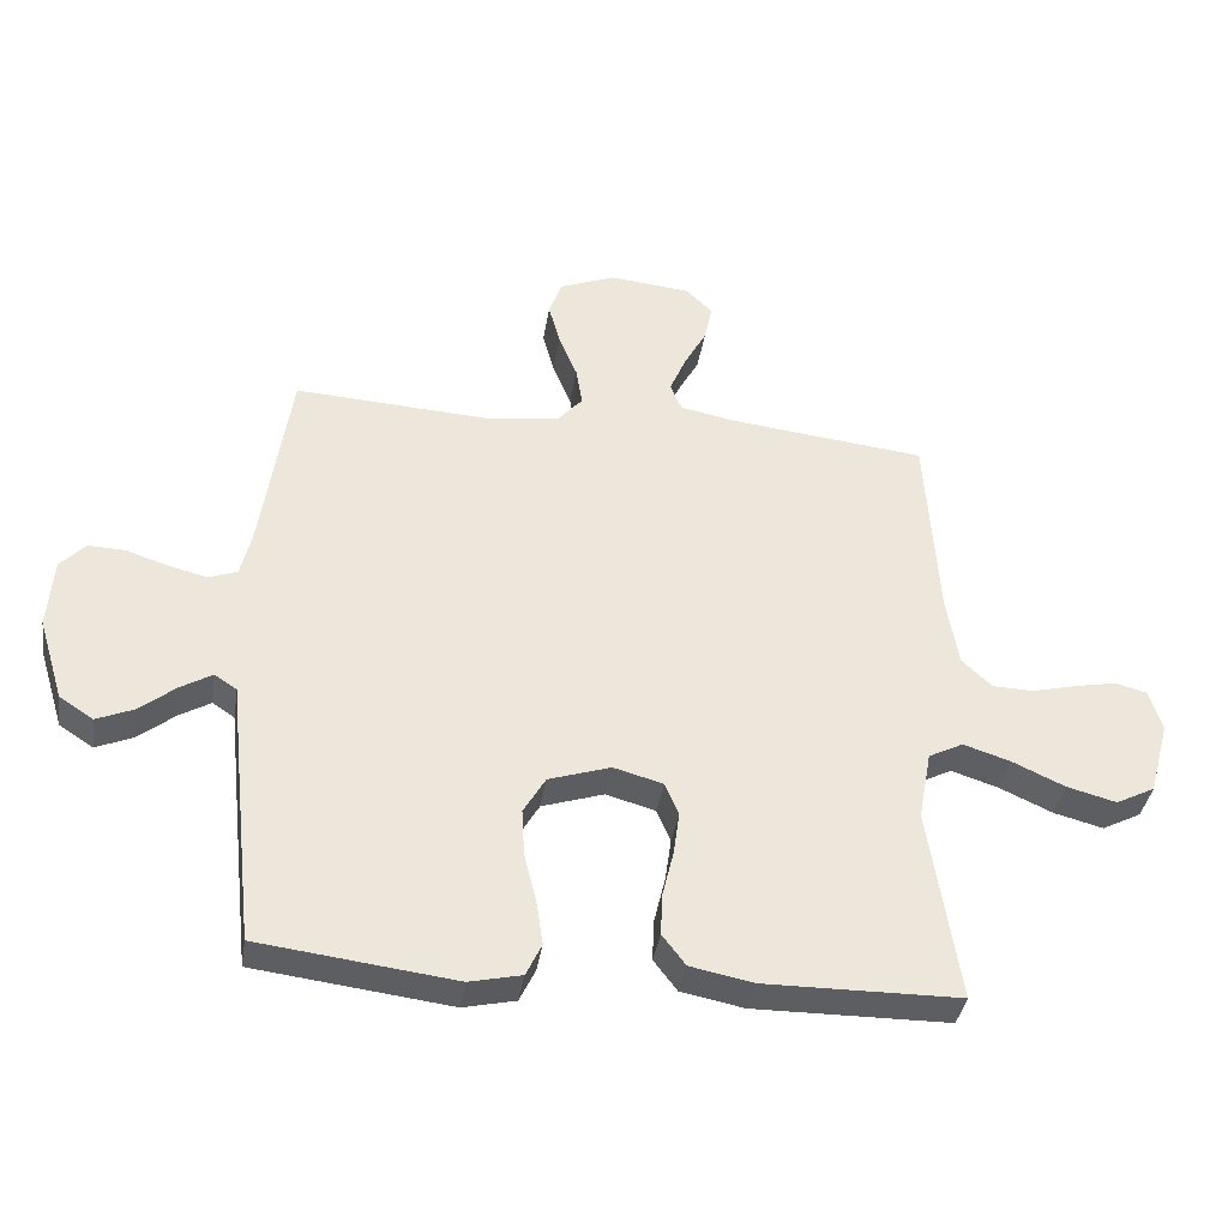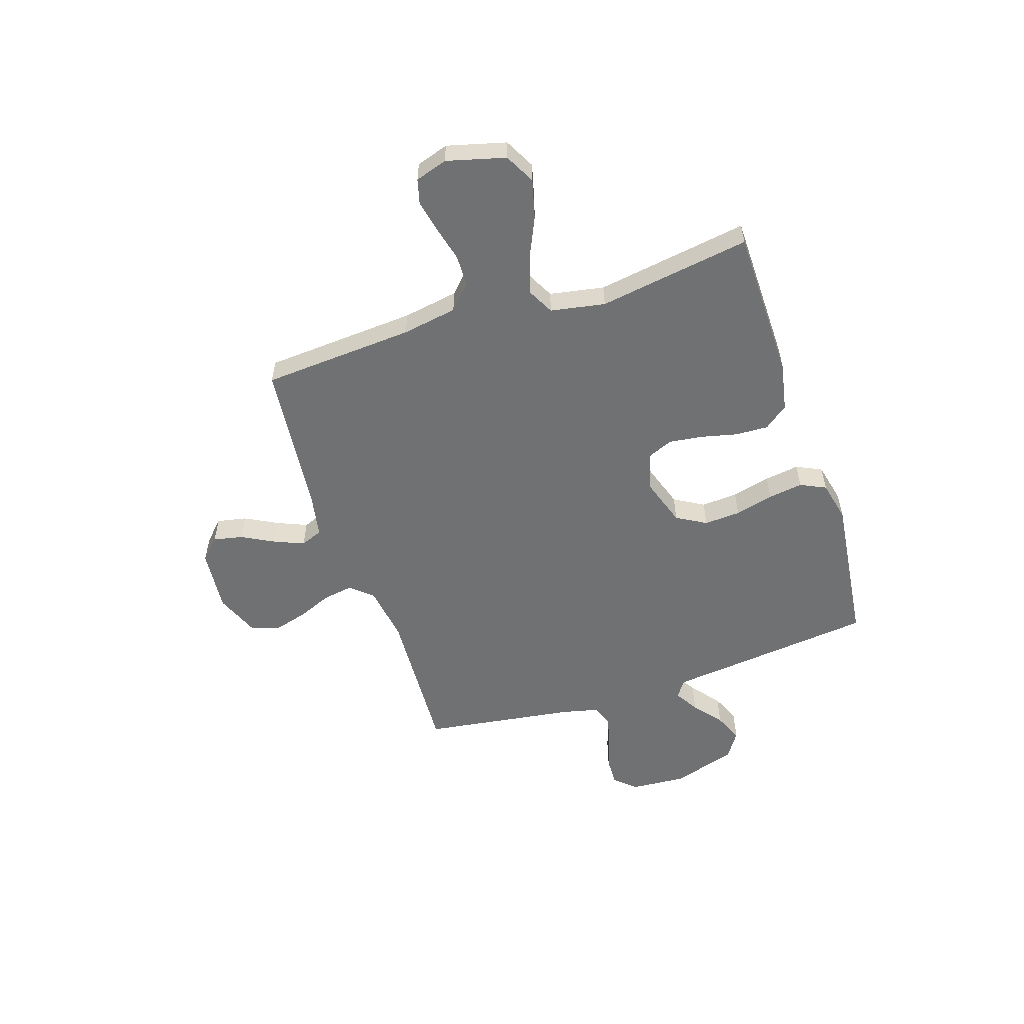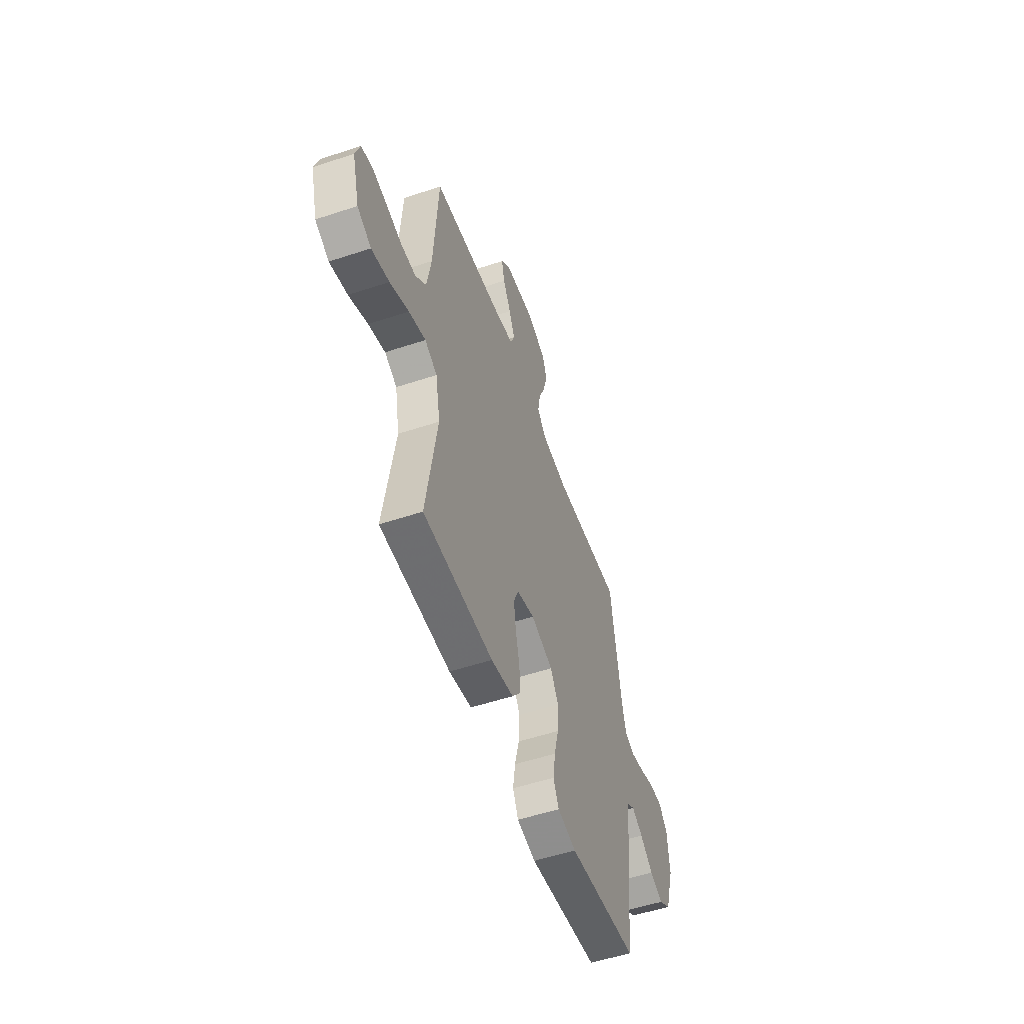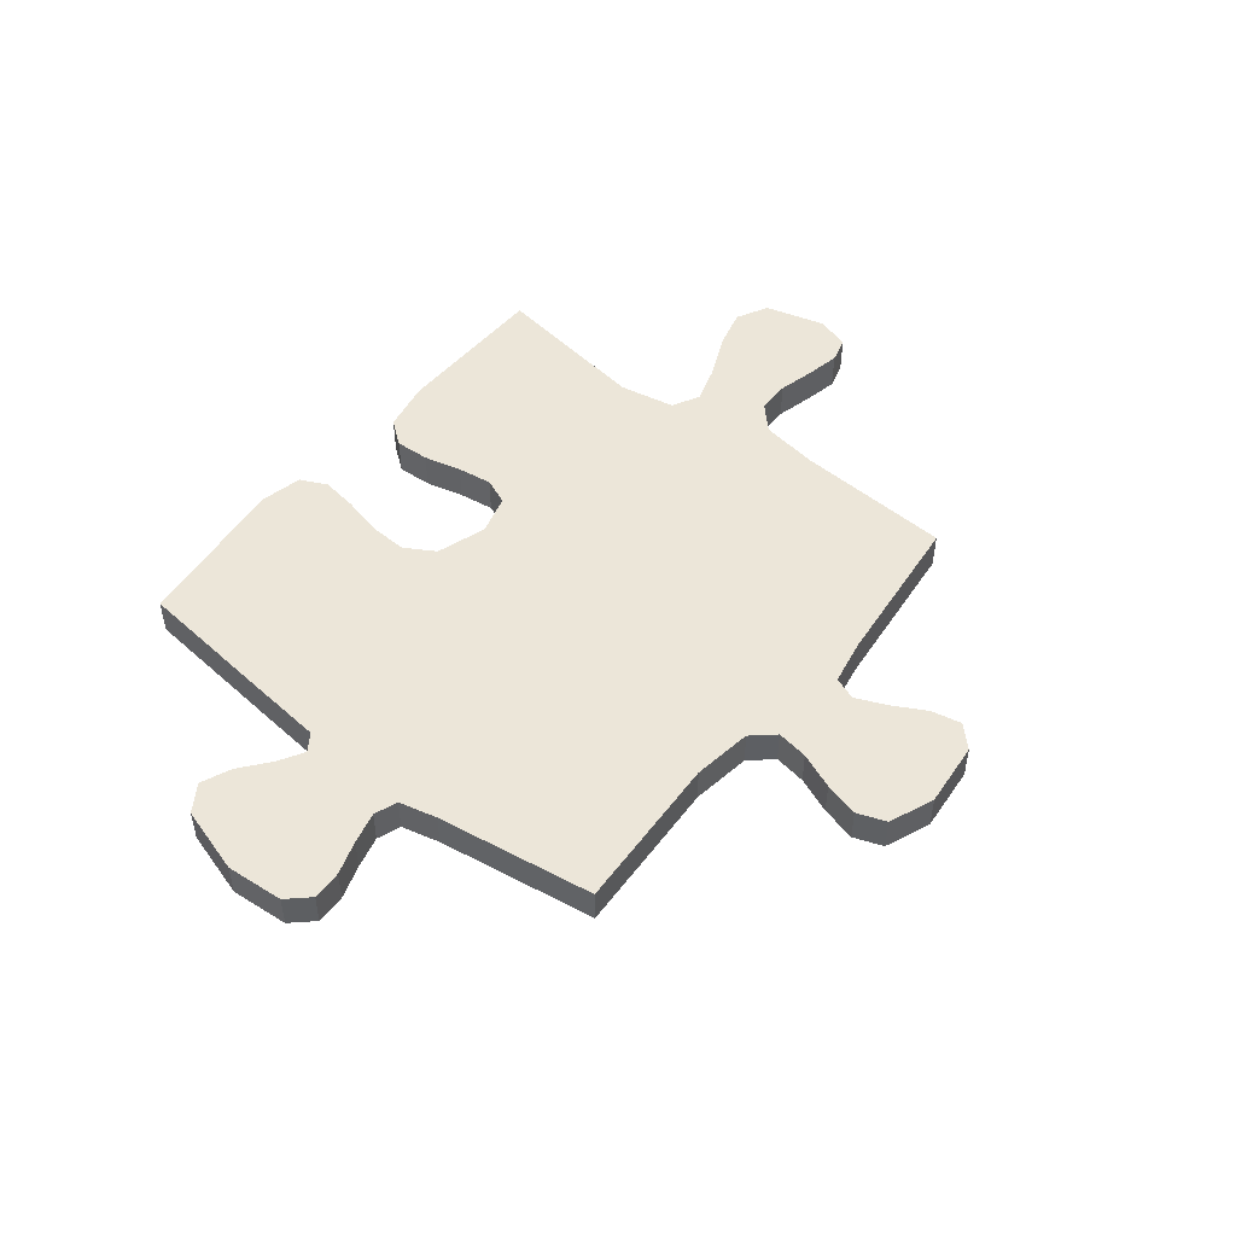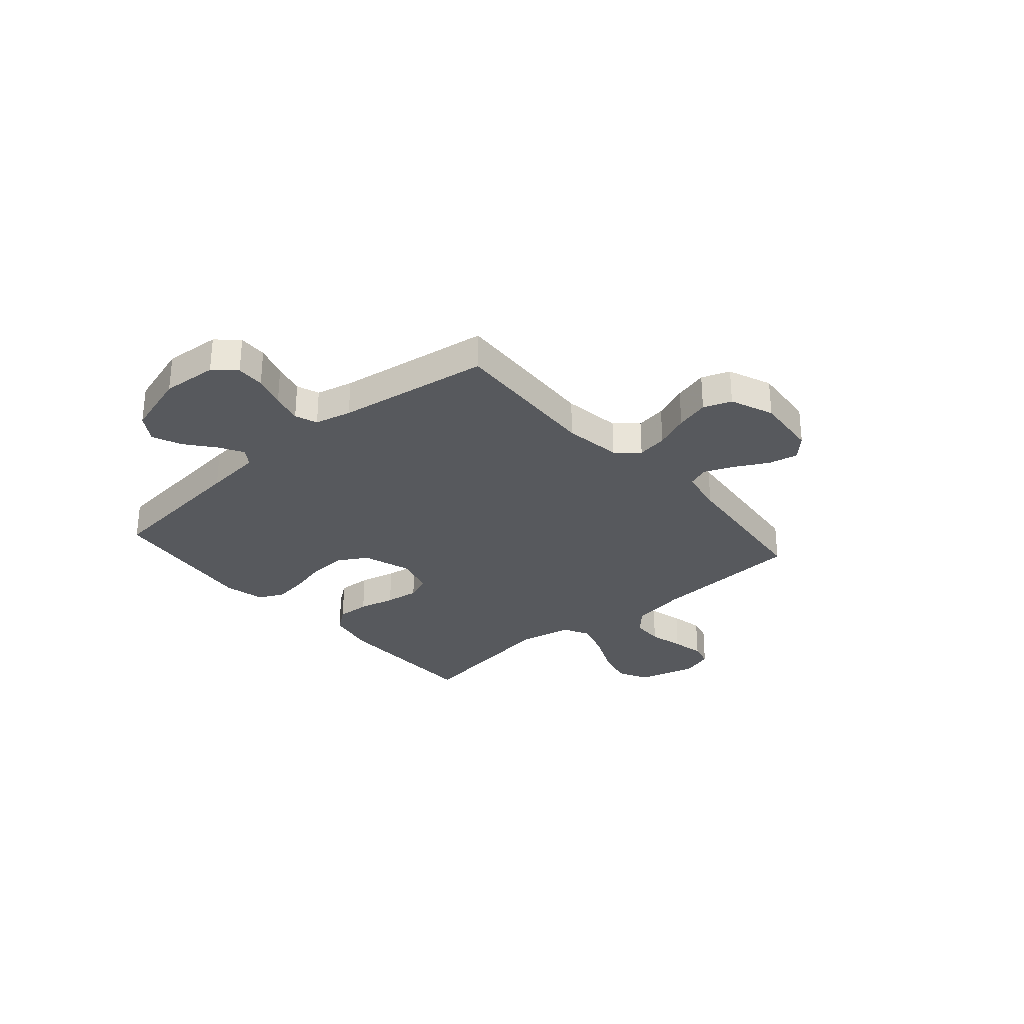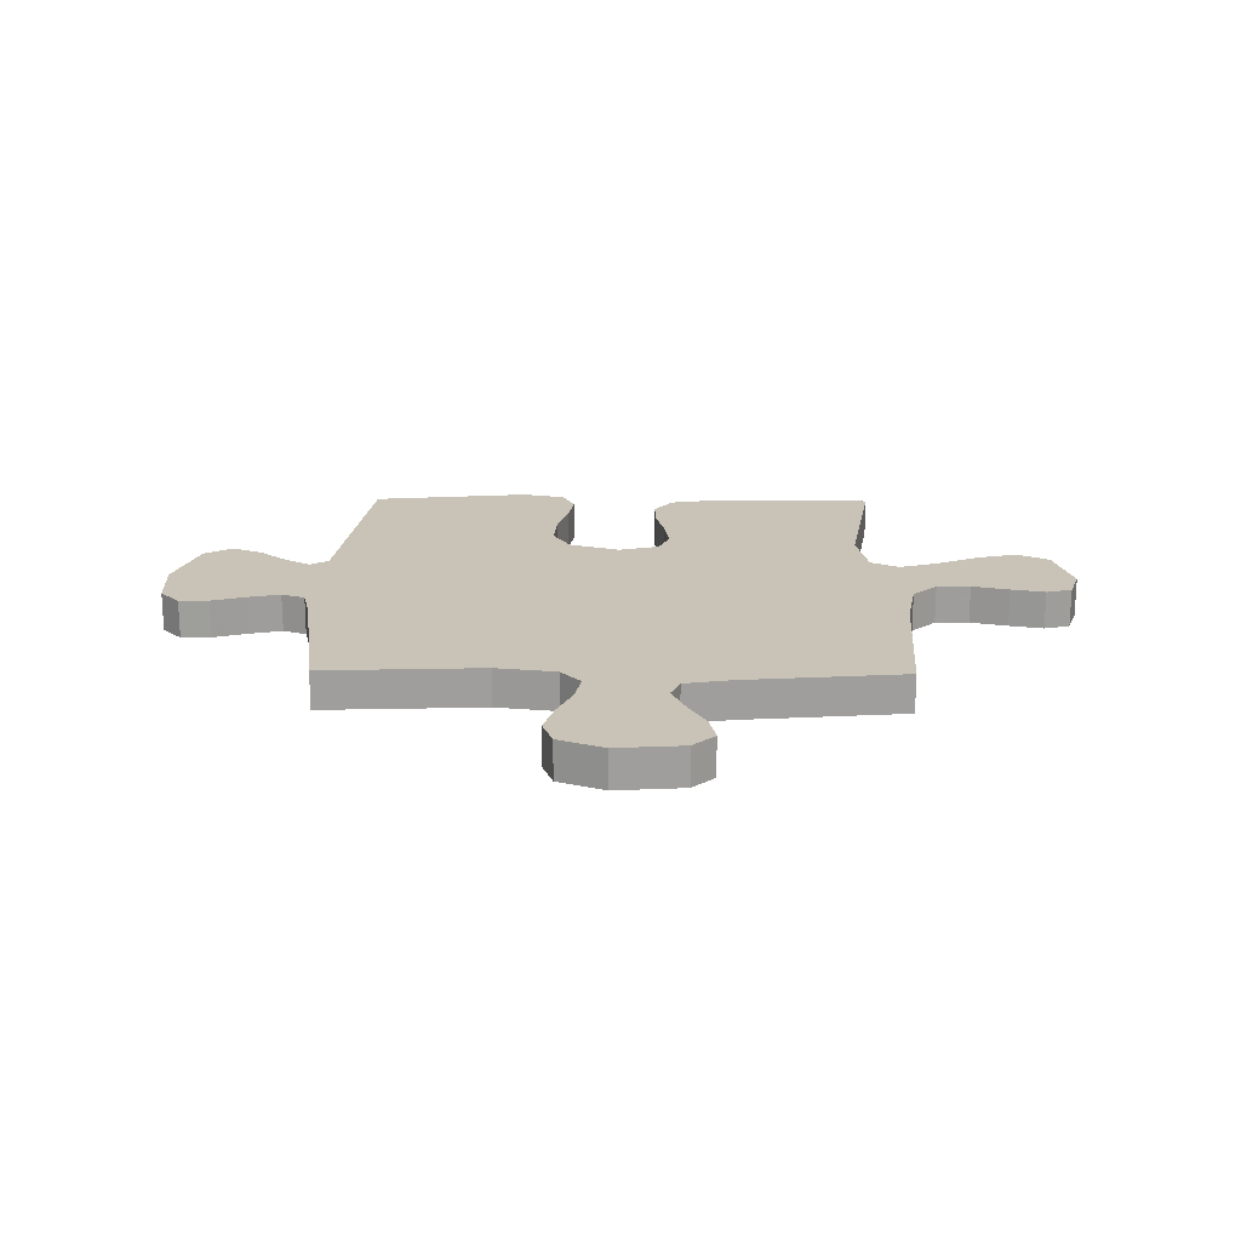
<metadata>
{"format":"obj","ext":"obj","renderer":"f3d","projection":"perspective","resolution":1024,"background":"white","views":[{"elev":-37.9,"azim":-8.9,"up":"+Z"},{"elev":-55.1,"azim":108.4,"up":"+Y"},{"elev":-53.6,"azim":109.5,"up":"+Z"},{"elev":49.3,"azim":-51.5,"up":"+Y"},{"elev":-29.7,"azim":-49.0,"up":"+Y"},{"elev":19.4,"azim":0.9,"up":"+Y"}]}
</metadata>
<code>
v 0.5 0.07 0.5
v 0.519 0.07 0.2
v 0.537 0.07 0.092
v 0.583 0.07 0.048
v 0.646 0.07 0.046
v 0.715 0.07 0.063
v 0.779 0.07 0.076
v 0.827 0.07 0.063
v 0.847 0.07 0
v 0.816 0.07 -0.115
v 0.756 0.07 -0.146
v 0.68 0.07 -0.126
v 0.599 0.07 -0.089
v 0.527 0.07 -0.066
v 0.474 0.07 -0.093
v 0.454 0.07 -0.2
v 0.5 0.07 -0.5
v 0.2 0.07 -0.503
v 0.104 0.07 -0.484
v 0.068 0.07 -0.437
v 0.071 0.07 -0.372
v 0.088 0.07 -0.301
v 0.097 0.07 -0.235
v 0.076 0.07 -0.185
v 0 0.07 -0.164
v -0.095 0.07 -0.195
v -0.129 0.07 -0.253
v -0.125 0.07 -0.325
v -0.106 0.07 -0.401
v -0.096 0.07 -0.469
v -0.12 0.07 -0.519
v -0.2 0.07 -0.537
v -0.5 0.07 -0.5
v -0.533 0.07 -0.2
v -0.545 0.07 -0.087
v -0.579 0.07 -0.064
v -0.627 0.07 -0.092
v -0.683 0.07 -0.137
v -0.74 0.07 -0.161
v -0.792 0.07 -0.127
v -0.831 0.07 0
v -0.823 0.07 0.109
v -0.785 0.07 0.15
v -0.729 0.07 0.148
v -0.665 0.07 0.127
v -0.605 0.07 0.112
v -0.561 0.07 0.128
v -0.544 0.07 0.2
v -0.5 0.07 0.5
v -0.2 0.07 0.483
v -0.087 0.07 0.499
v -0.049 0.07 0.542
v -0.059 0.07 0.602
v -0.087 0.07 0.67
v -0.105 0.07 0.736
v -0.085 0.07 0.791
v 0 0.07 0.825
v 0.125 0.07 0.813
v 0.166 0.07 0.773
v 0.154 0.07 0.715
v 0.12 0.07 0.652
v 0.095 0.07 0.593
v 0.112 0.07 0.55
v 0.2 0.07 0.533
v 0.5 0 0.5
v 0.519 0 0.2
v 0.537 0 0.092
v 0.583 0 0.048
v 0.646 0 0.046
v 0.715 0 0.063
v 0.779 0 0.076
v 0.827 0 0.063
v 0.847 0 0
v 0.816 0 -0.115
v 0.756 0 -0.146
v 0.68 0 -0.126
v 0.599 0 -0.089
v 0.527 0 -0.066
v 0.474 0 -0.093
v 0.454 0 -0.2
v 0.5 0 -0.5
v 0.2 0 -0.503
v 0.104 0 -0.484
v 0.068 0 -0.437
v 0.071 0 -0.372
v 0.088 0 -0.301
v 0.097 0 -0.235
v 0.076 0 -0.185
v 0 0 -0.164
v -0.095 0 -0.195
v -0.129 0 -0.253
v -0.125 0 -0.325
v -0.106 0 -0.401
v -0.096 0 -0.469
v -0.12 0 -0.519
v -0.2 0 -0.537
v -0.5 0 -0.5
v -0.533 0 -0.2
v -0.545 0 -0.087
v -0.579 0 -0.064
v -0.627 0 -0.092
v -0.683 0 -0.137
v -0.74 0 -0.161
v -0.792 0 -0.127
v -0.831 0 0
v -0.823 0 0.109
v -0.785 0 0.15
v -0.729 0 0.148
v -0.665 0 0.127
v -0.605 0 0.112
v -0.561 0 0.128
v -0.544 0 0.2
v -0.5 0 0.5
v -0.2 0 0.483
v -0.087 0 0.499
v -0.049 0 0.542
v -0.059 0 0.602
v -0.087 0 0.67
v -0.105 0 0.736
v -0.085 0 0.791
v 0 0 0.825
v 0.125 0 0.813
v 0.166 0 0.773
v 0.154 0 0.715
v 0.12 0 0.652
v 0.095 0 0.593
v 0.112 0 0.55
v 0.2 0 0.533
f 58 59 60 61
f 58 61 62
f 57 58 62
f 56 57 62 63
f 53 54 55 56
f 52 53 56 63
f 48 49 50
f 47 48 50 51
f 42 43 44 45
f 42 45 46
f 41 42 46
f 40 41 46 47
f 37 38 39 40
f 36 37 40 47
f 32 33 34 35
f 30 31 32 35
f 28 29 30 35
f 27 28 35 36
f 26 27 36 47
f 19 20 21 22
f 19 22 23
f 16 17 18 19
f 15 16 19 23
f 14 15 23 24
f 10 11 12 13
f 10 13 14
f 9 10 14
f 8 9 14
f 5 6 7 8
f 5 8 14 24
f 64 1 2
f 64 2 3
f 51 52 63 64
f 51 64 3
f 25 26 47 51
f 25 51 3 4
f 4 5 24 25
f 125 124 123 122
f 126 125 122
f 126 122 121
f 127 126 121 120
f 120 119 118 117
f 127 120 117 116
f 114 113 112
f 115 114 112 111
f 109 108 107 106
f 110 109 106
f 110 106 105
f 111 110 105 104
f 104 103 102 101
f 111 104 101 100
f 99 98 97 96
f 99 96 95 94
f 99 94 93 92
f 100 99 92 91
f 111 100 91 90
f 86 85 84 83
f 87 86 83
f 83 82 81 80
f 87 83 80 79
f 88 87 79 78
f 77 76 75 74
f 78 77 74
f 78 74 73
f 78 73 72
f 72 71 70 69
f 88 78 72 69
f 66 65 128
f 67 66 128
f 128 127 116 115
f 67 128 115
f 115 111 90 89
f 68 67 115 89
f 89 88 69 68
f 1 65 66 2
f 2 66 67 3
f 3 67 68 4
f 4 68 69 5
f 5 69 70 6
f 6 70 71 7
f 7 71 72 8
f 8 72 73 9
f 9 73 74 10
f 10 74 75 11
f 11 75 76 12
f 12 76 77 13
f 13 77 78 14
f 14 78 79 15
f 15 79 80 16
f 16 80 81 17
f 17 81 82 18
f 18 82 83 19
f 19 83 84 20
f 20 84 85 21
f 21 85 86 22
f 22 86 87 23
f 23 87 88 24
f 24 88 89 25
f 25 89 90 26
f 26 90 91 27
f 27 91 92 28
f 28 92 93 29
f 29 93 94 30
f 30 94 95 31
f 31 95 96 32
f 32 96 97 33
f 33 97 98 34
f 34 98 99 35
f 35 99 100 36
f 36 100 101 37
f 37 101 102 38
f 38 102 103 39
f 39 103 104 40
f 40 104 105 41
f 41 105 106 42
f 42 106 107 43
f 43 107 108 44
f 44 108 109 45
f 45 109 110 46
f 46 110 111 47
f 47 111 112 48
f 48 112 113 49
f 49 113 114 50
f 50 114 115 51
f 51 115 116 52
f 52 116 117 53
f 53 117 118 54
f 54 118 119 55
f 55 119 120 56
f 56 120 121 57
f 57 121 122 58
f 58 122 123 59
f 59 123 124 60
f 60 124 125 61
f 61 125 126 62
f 62 126 127 63
f 63 127 128 64
f 64 128 65 1

</code>
